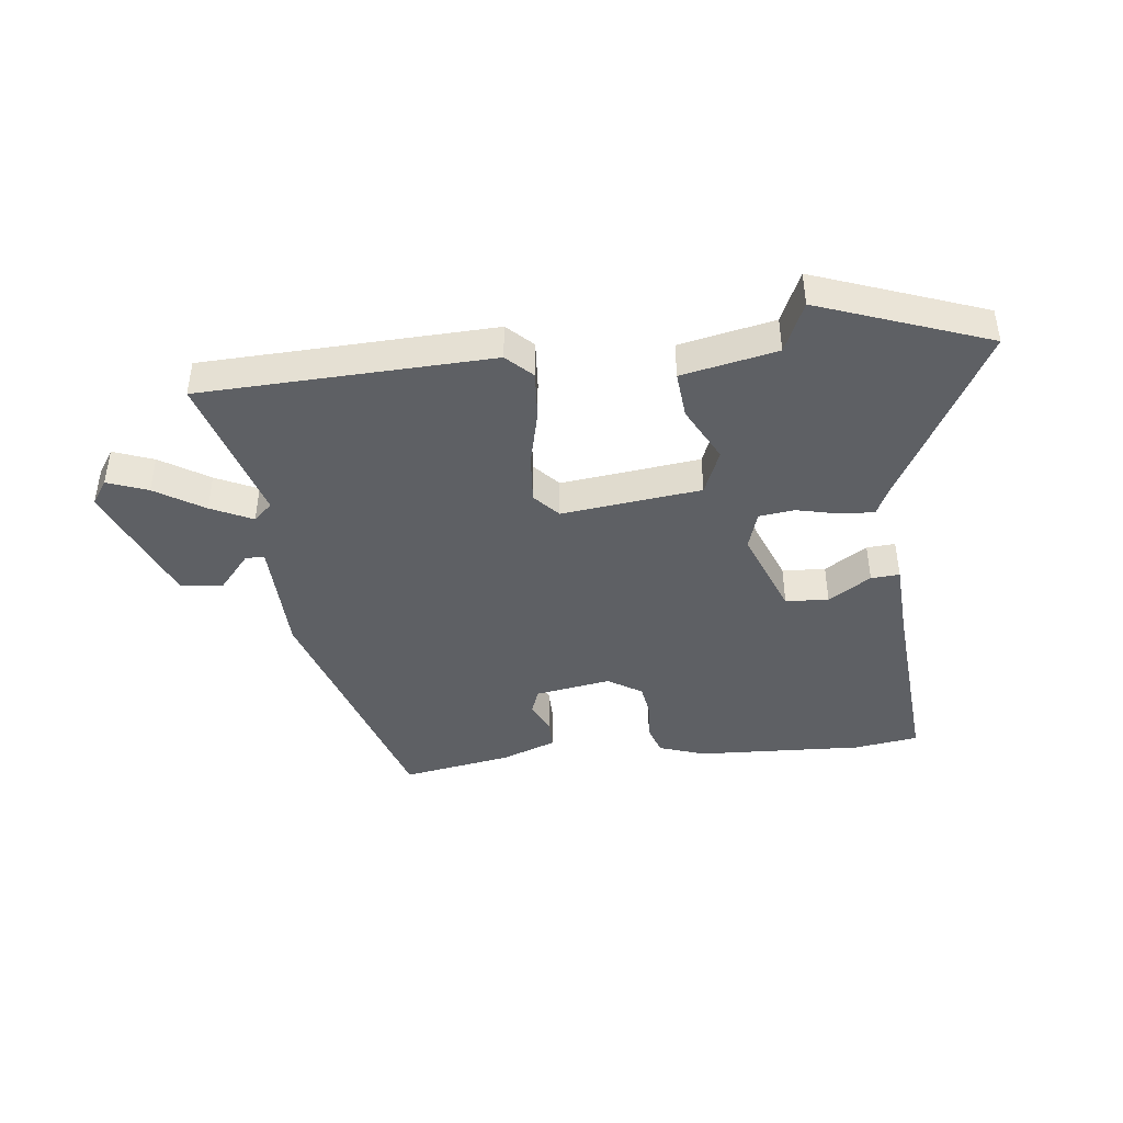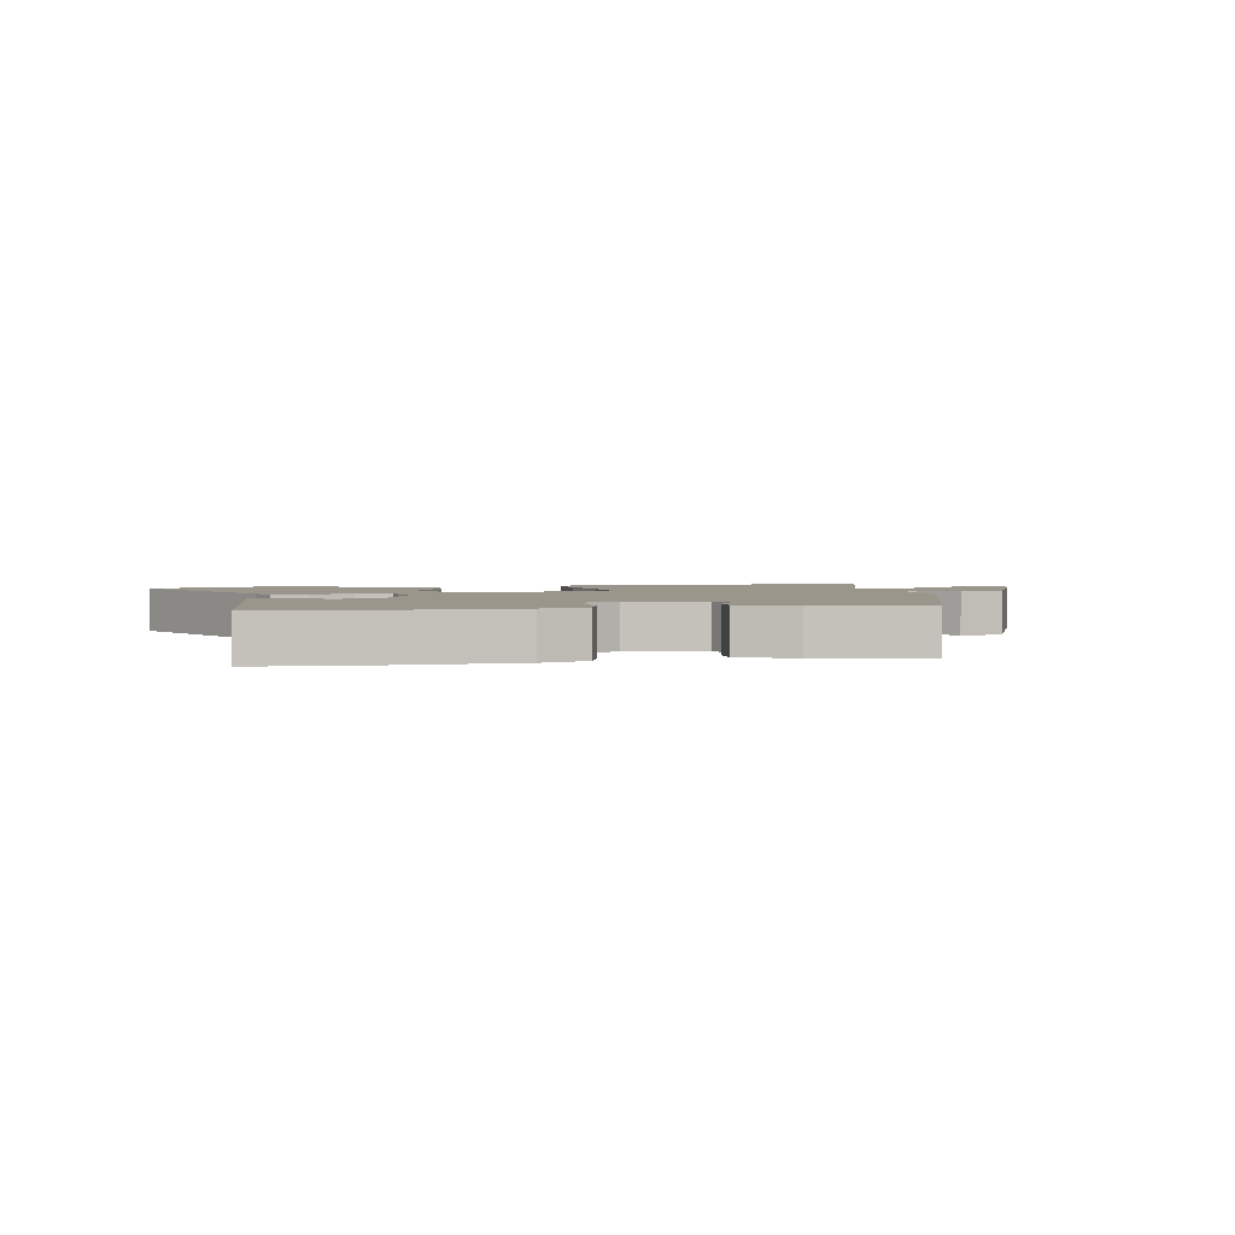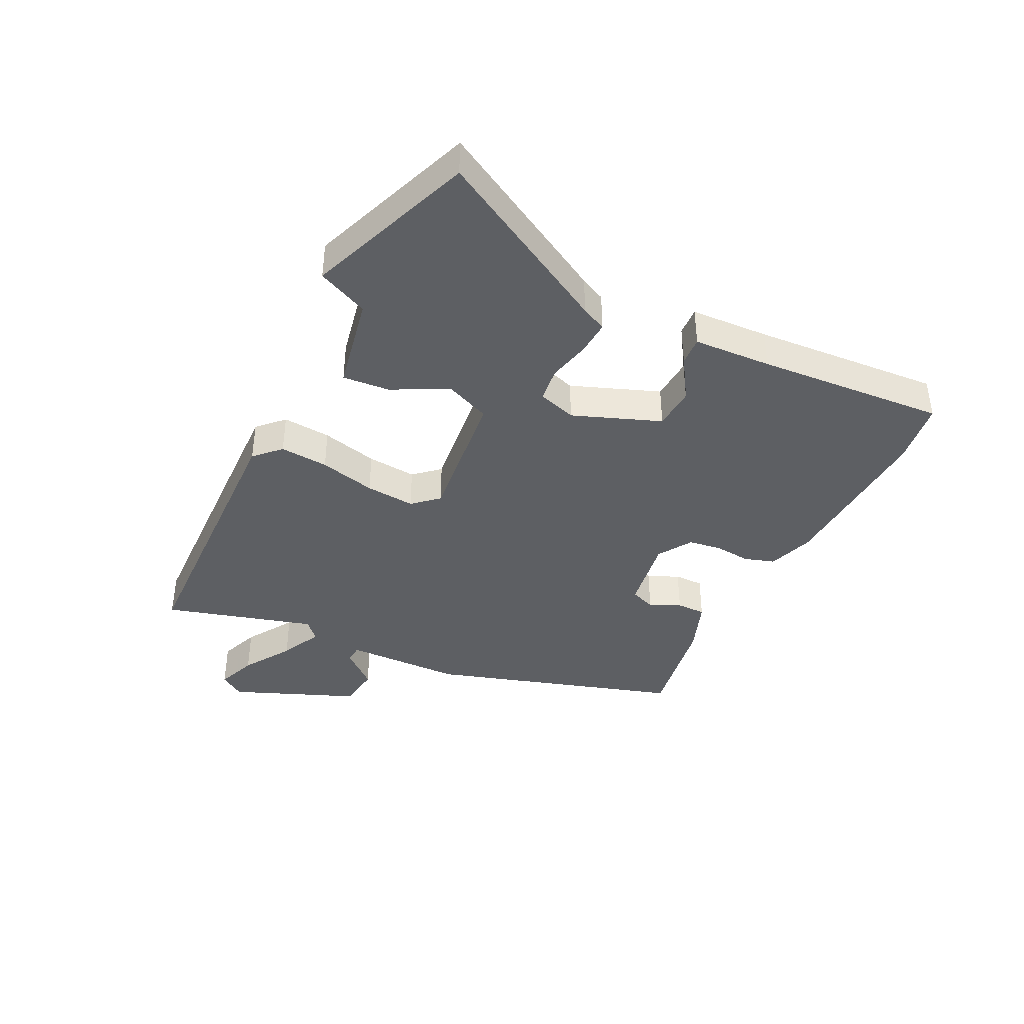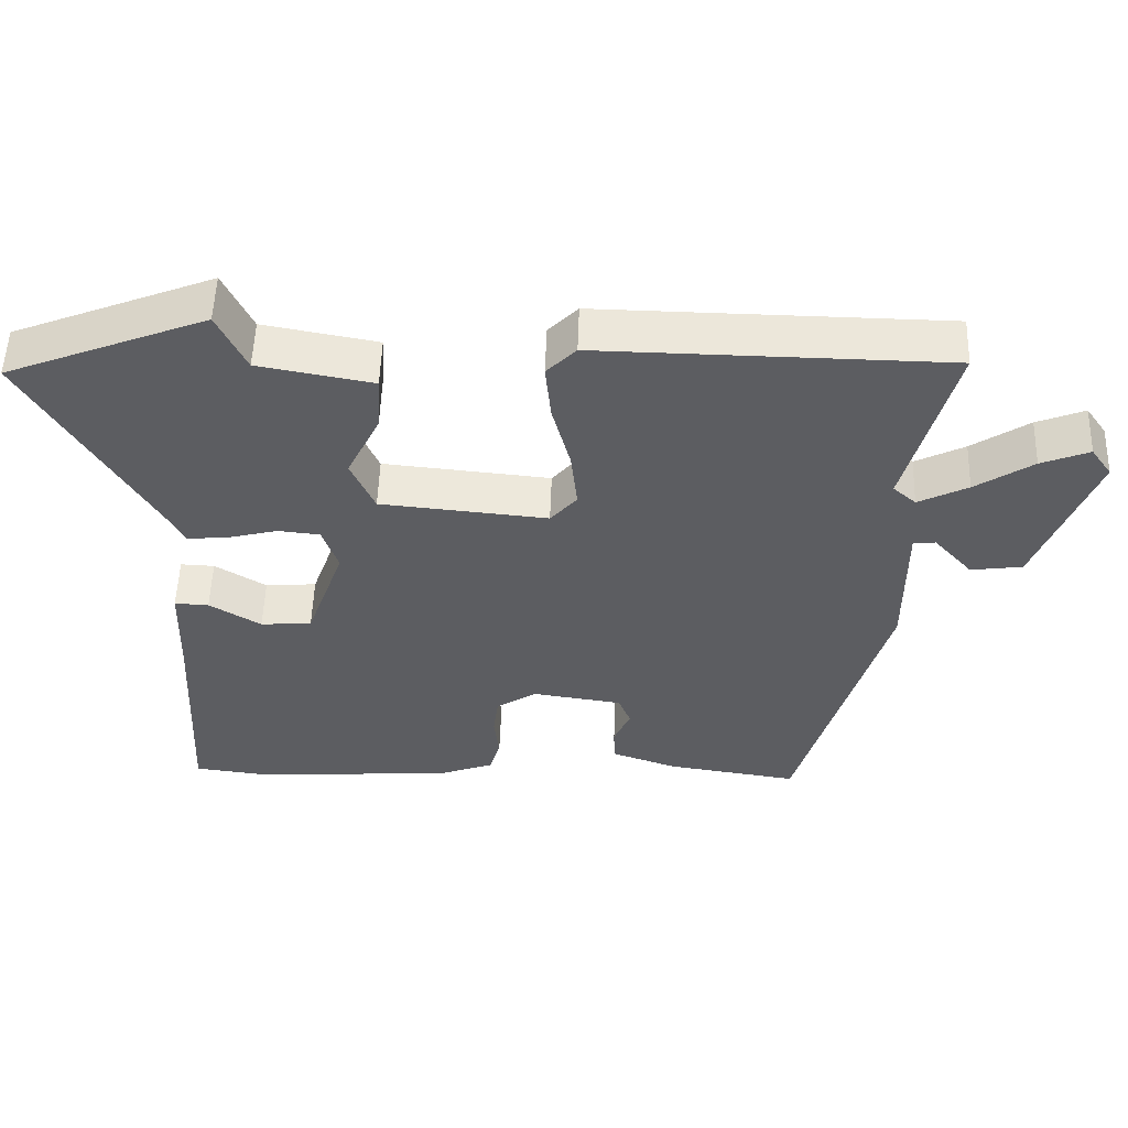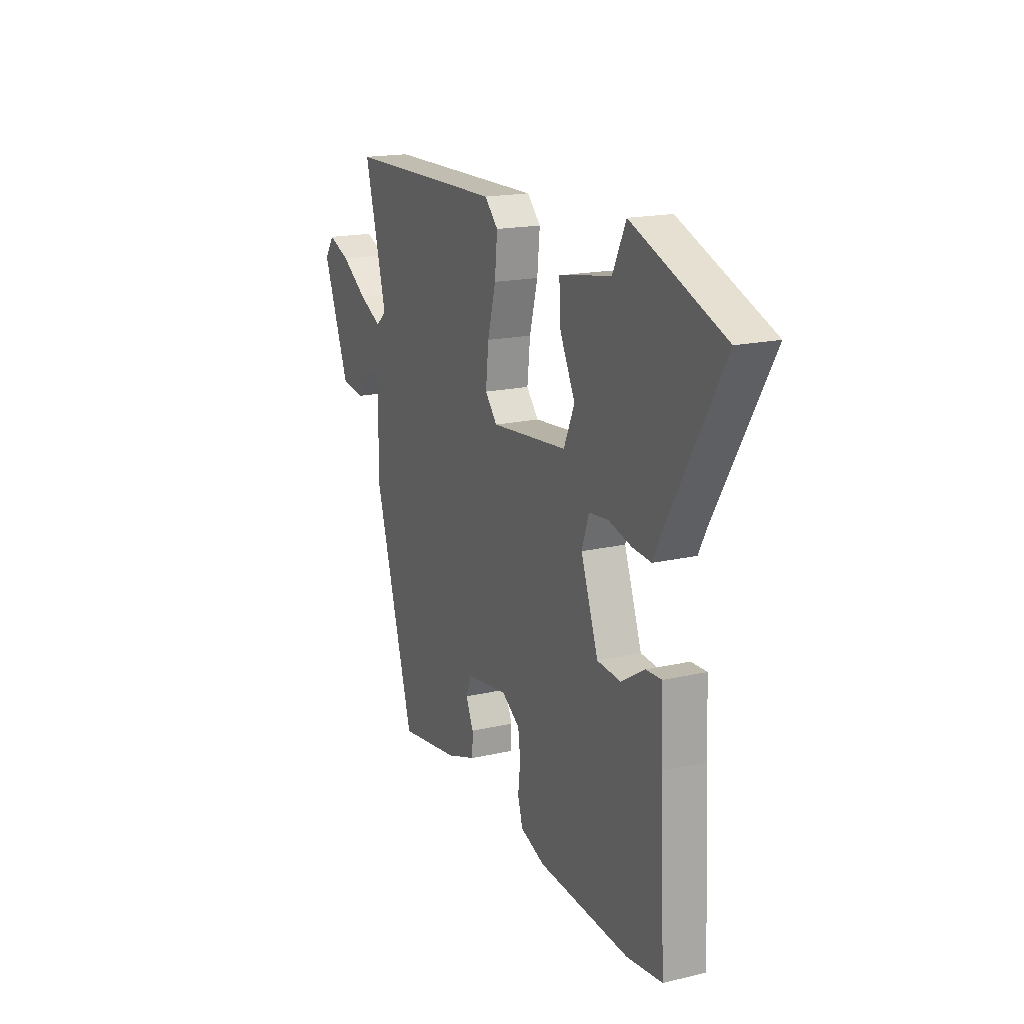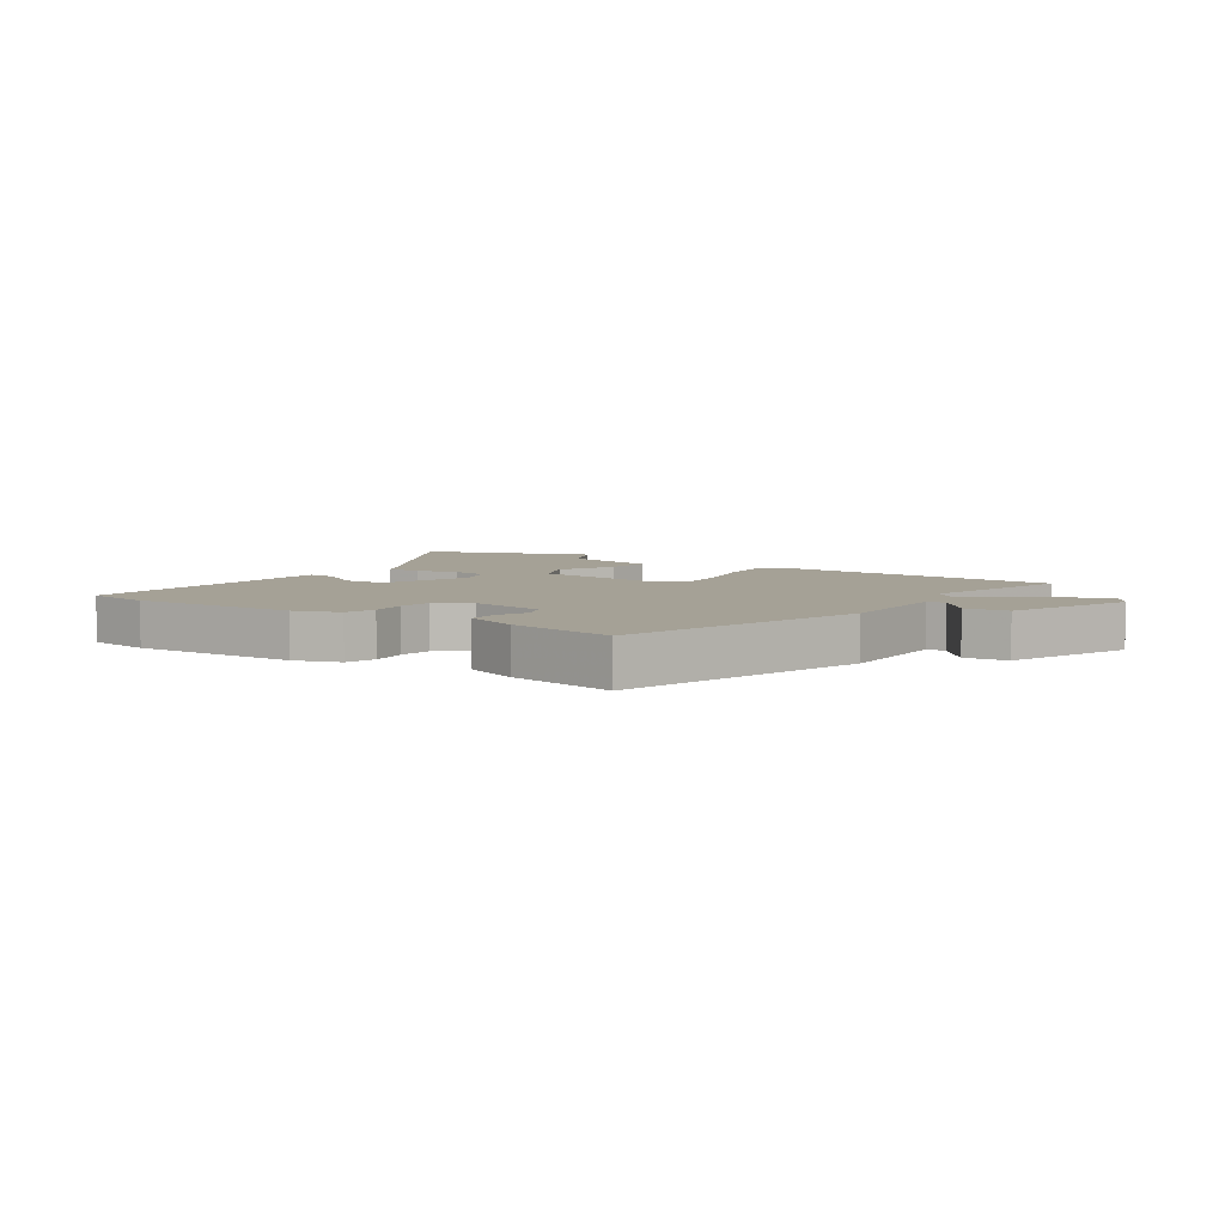
<metadata>
{"format":"obj","ext":"obj","renderer":"f3d","projection":"perspective","resolution":1024,"background":"white","views":[{"elev":-42.8,"azim":8.0,"up":"+Y"},{"elev":2.5,"azim":170.6,"up":"+Y"},{"elev":-40.0,"azim":64.9,"up":"+Y"},{"elev":53.3,"azim":-178.1,"up":"+Z"},{"elev":17.5,"azim":65.2,"up":"+Z"},{"elev":6.0,"azim":-144.7,"up":"+Y"}]}
</metadata>
<code>
v -0.423 0.07 -0.48
v -0.545 0.07 -0.061
v -0.545 0.07 0.136
v -0.576 0.07 0.139
v -0.63 0.07 0.079
v -0.702 0.07 0.089
v -0.783 0.07 0.3
v -0.754 0.07 0.341
v -0.687 0.07 0.314
v -0.607 0.07 0.261
v -0.538 0.07 0.226
v -0.506 0.07 0.254
v -0.573 0.07 0.507
v -0.086 0.07 0.513
v -0.045 0.07 0.471
v -0.053 0.07 0.39
v -0.078 0.07 0.296
v -0.087 0.07 0.213
v -0.05 0.07 0.17
v 0.184 0.07 0.192
v 0.217 0.07 0.267
v 0.171 0.07 0.361
v 0.166 0.07 0.44
v 0.326 0.07 0.469
v 0.366 0.07 0.553
v 0.647 0.07 0.442
v 0.474 0.07 0.145
v 0.453 0.07 0.103
v 0.395 0.07 0.108
v 0.325 0.07 0.126
v 0.266 0.07 0.12
v 0.244 0.07 0.056
v 0.297 0.07 -0.092
v 0.369 0.07 -0.098
v 0.441 0.07 -0.054
v 0.489 0.07 -0.052
v 0.493 0.07 -0.183
v 0.509 0.07 -0.499
v 0.401 0.07 -0.512
v 0.122 0.07 -0.492
v 0.046 0.07 -0.464
v 0.031 0.07 -0.413
v 0.038 0.07 -0.352
v 0.031 0.07 -0.297
v -0.025 0.07 -0.26
v -0.152 0.07 -0.278
v -0.169 0.07 -0.32
v -0.146 0.07 -0.372
v -0.147 0.07 -0.421
v -0.239 0.07 -0.453
v -0.423 0 -0.48
v -0.545 0 -0.061
v -0.545 0 0.136
v -0.576 0 0.139
v -0.63 0 0.079
v -0.702 0 0.089
v -0.783 0 0.3
v -0.754 0 0.341
v -0.687 0 0.314
v -0.607 0 0.261
v -0.538 0 0.226
v -0.506 0 0.254
v -0.573 0 0.507
v -0.086 0 0.513
v -0.045 0 0.471
v -0.053 0 0.39
v -0.078 0 0.296
v -0.087 0 0.213
v -0.05 0 0.17
v 0.184 0 0.192
v 0.217 0 0.267
v 0.171 0 0.361
v 0.166 0 0.44
v 0.326 0 0.469
v 0.366 0 0.553
v 0.647 0 0.442
v 0.474 0 0.145
v 0.453 0 0.103
v 0.395 0 0.108
v 0.325 0 0.126
v 0.266 0 0.12
v 0.244 0 0.056
v 0.297 0 -0.092
v 0.369 0 -0.098
v 0.441 0 -0.054
v 0.489 0 -0.052
v 0.493 0 -0.183
v 0.509 0 -0.499
v 0.401 0 -0.512
v 0.122 0 -0.492
v 0.046 0 -0.464
v 0.031 0 -0.413
v 0.038 0 -0.352
v 0.031 0 -0.297
v -0.025 0 -0.26
v -0.152 0 -0.278
v -0.169 0 -0.32
v -0.146 0 -0.372
v -0.147 0 -0.421
v -0.239 0 -0.453
f 1 2 3
f 50 1 3
f 49 50 3
f 48 49 3
f 47 48 3
f 46 47 3
f 45 46 3
f 44 45 3
f 41 42 43
f 40 41 43
f 39 40 43
f 38 39 43
f 37 38 43
f 36 37 43
f 35 36 43
f 34 35 43
f 33 34 43 44
f 32 33 44 3
f 27 28 29 30
f 27 30 31
f 26 27 31
f 25 26 31
f 24 25 31
f 21 22 23 24
f 24 31 32
f 21 24 32
f 20 21 32
f 15 16 17
f 14 15 17
f 13 14 17
f 12 13 17
f 11 12 17 18
f 8 9 10
f 7 8 10
f 6 7 10
f 5 6 10
f 4 5 10
f 3 4 10 11
f 19 20 32
f 19 32 3 11
f 11 18 19
f 53 52 51
f 53 51 100
f 53 100 99
f 53 99 98
f 53 98 97
f 53 97 96
f 53 96 95
f 53 95 94
f 93 92 91
f 93 91 90
f 93 90 89
f 93 89 88
f 93 88 87
f 93 87 86
f 93 86 85
f 93 85 84
f 94 93 84 83
f 53 94 83 82
f 80 79 78 77
f 81 80 77
f 81 77 76
f 81 76 75
f 81 75 74
f 74 73 72 71
f 82 81 74
f 82 74 71
f 82 71 70
f 67 66 65
f 67 65 64
f 67 64 63
f 67 63 62
f 68 67 62 61
f 60 59 58
f 60 58 57
f 60 57 56
f 60 56 55
f 60 55 54
f 61 60 54 53
f 82 70 69
f 61 53 82 69
f 69 68 61
f 1 51 52 2
f 2 52 53 3
f 3 53 54 4
f 4 54 55 5
f 5 55 56 6
f 6 56 57 7
f 7 57 58 8
f 8 58 59 9
f 9 59 60 10
f 10 60 61 11
f 11 61 62 12
f 12 62 63 13
f 13 63 64 14
f 14 64 65 15
f 15 65 66 16
f 16 66 67 17
f 17 67 68 18
f 18 68 69 19
f 19 69 70 20
f 20 70 71 21
f 21 71 72 22
f 22 72 73 23
f 23 73 74 24
f 24 74 75 25
f 25 75 76 26
f 26 76 77 27
f 27 77 78 28
f 28 78 79 29
f 29 79 80 30
f 30 80 81 31
f 31 81 82 32
f 32 82 83 33
f 33 83 84 34
f 34 84 85 35
f 35 85 86 36
f 36 86 87 37
f 37 87 88 38
f 38 88 89 39
f 39 89 90 40
f 40 90 91 41
f 41 91 92 42
f 42 92 93 43
f 43 93 94 44
f 44 94 95 45
f 45 95 96 46
f 46 96 97 47
f 47 97 98 48
f 48 98 99 49
f 49 99 100 50
f 50 100 51 1

</code>
